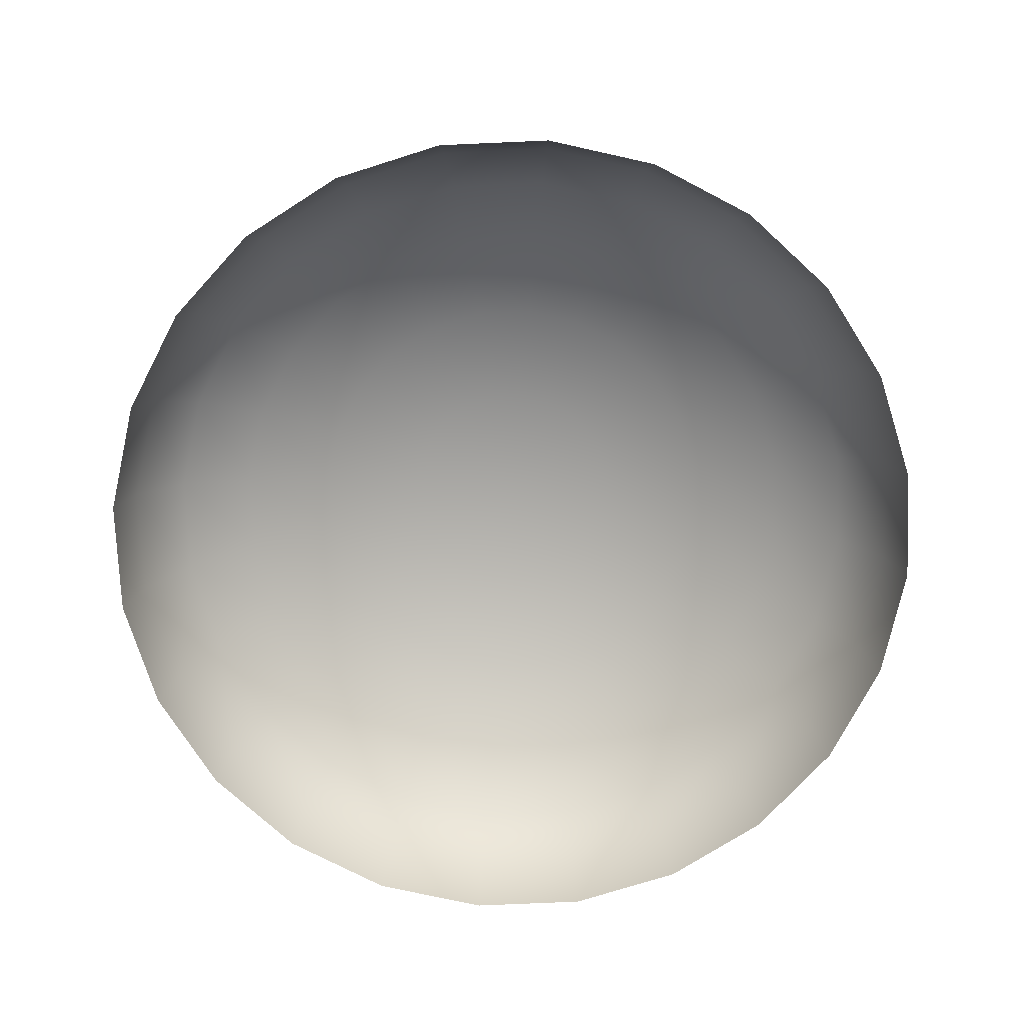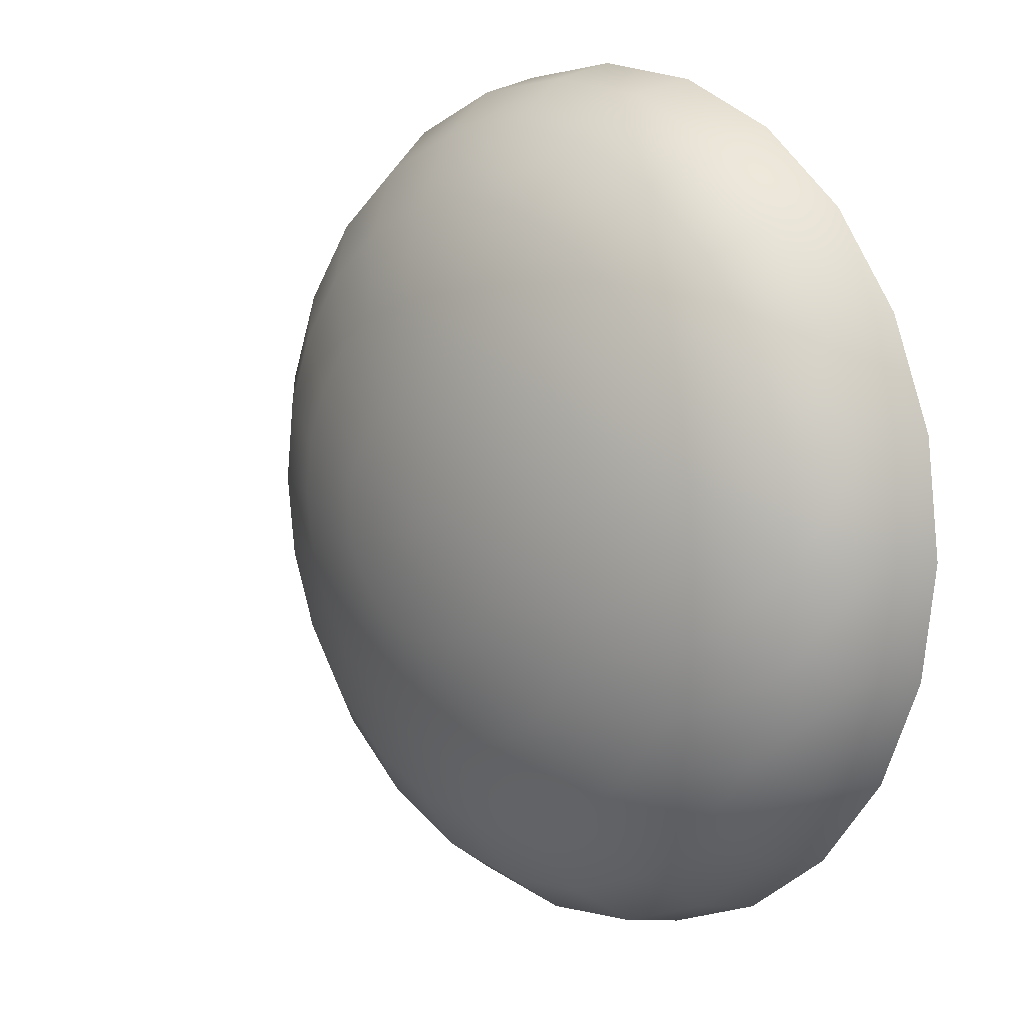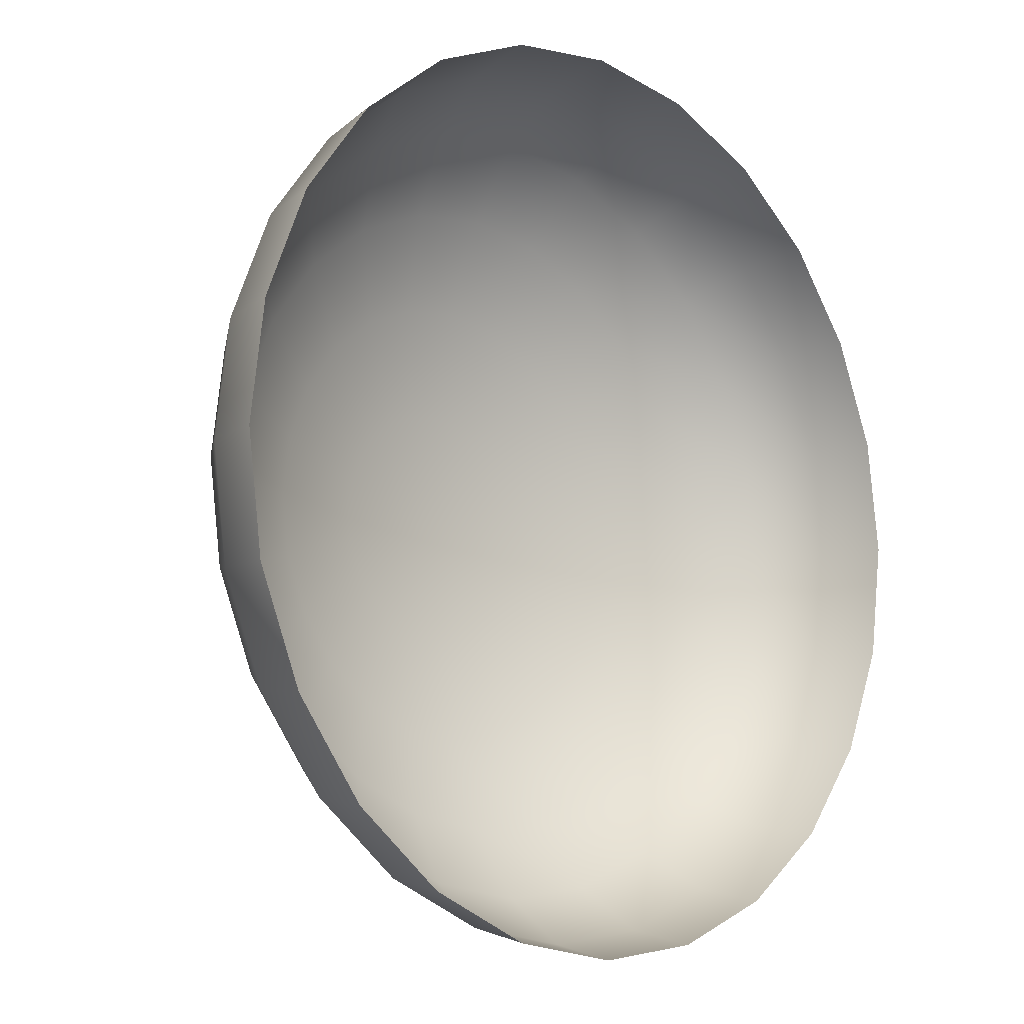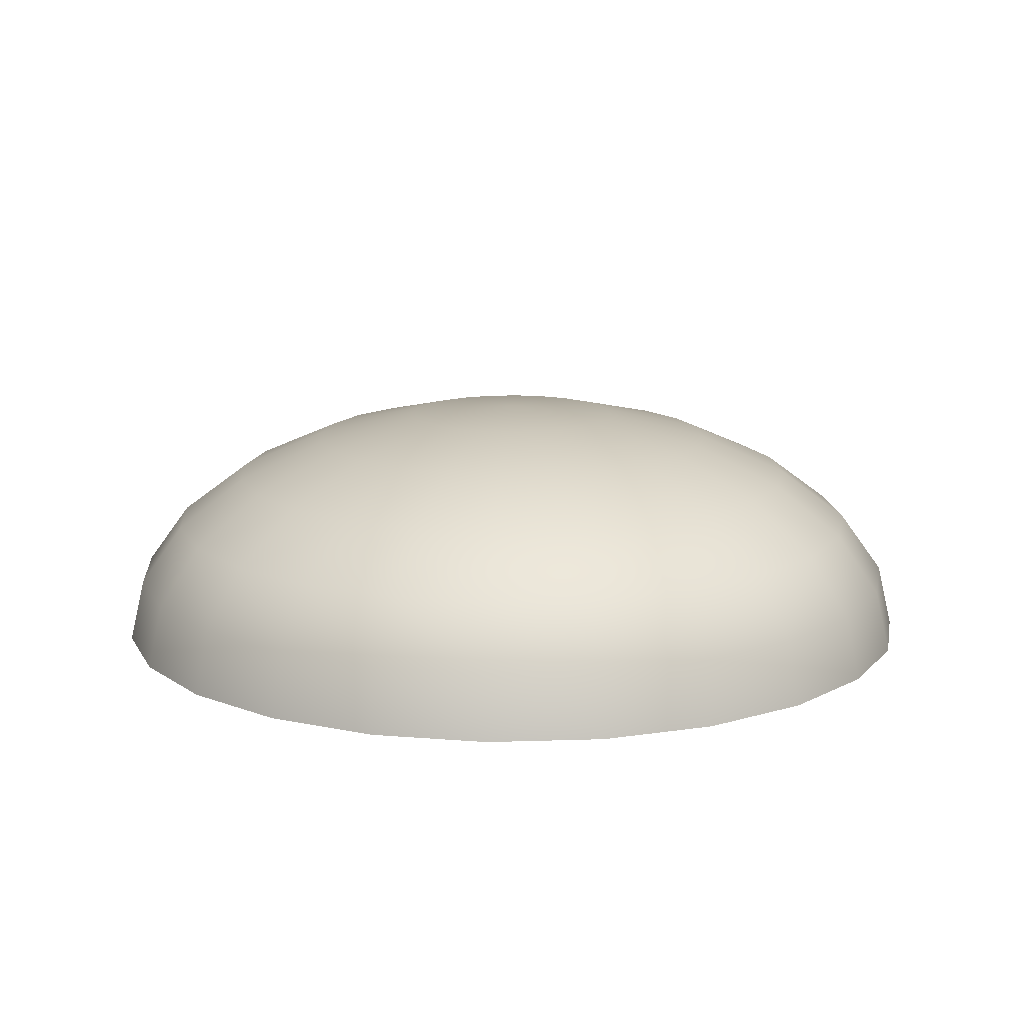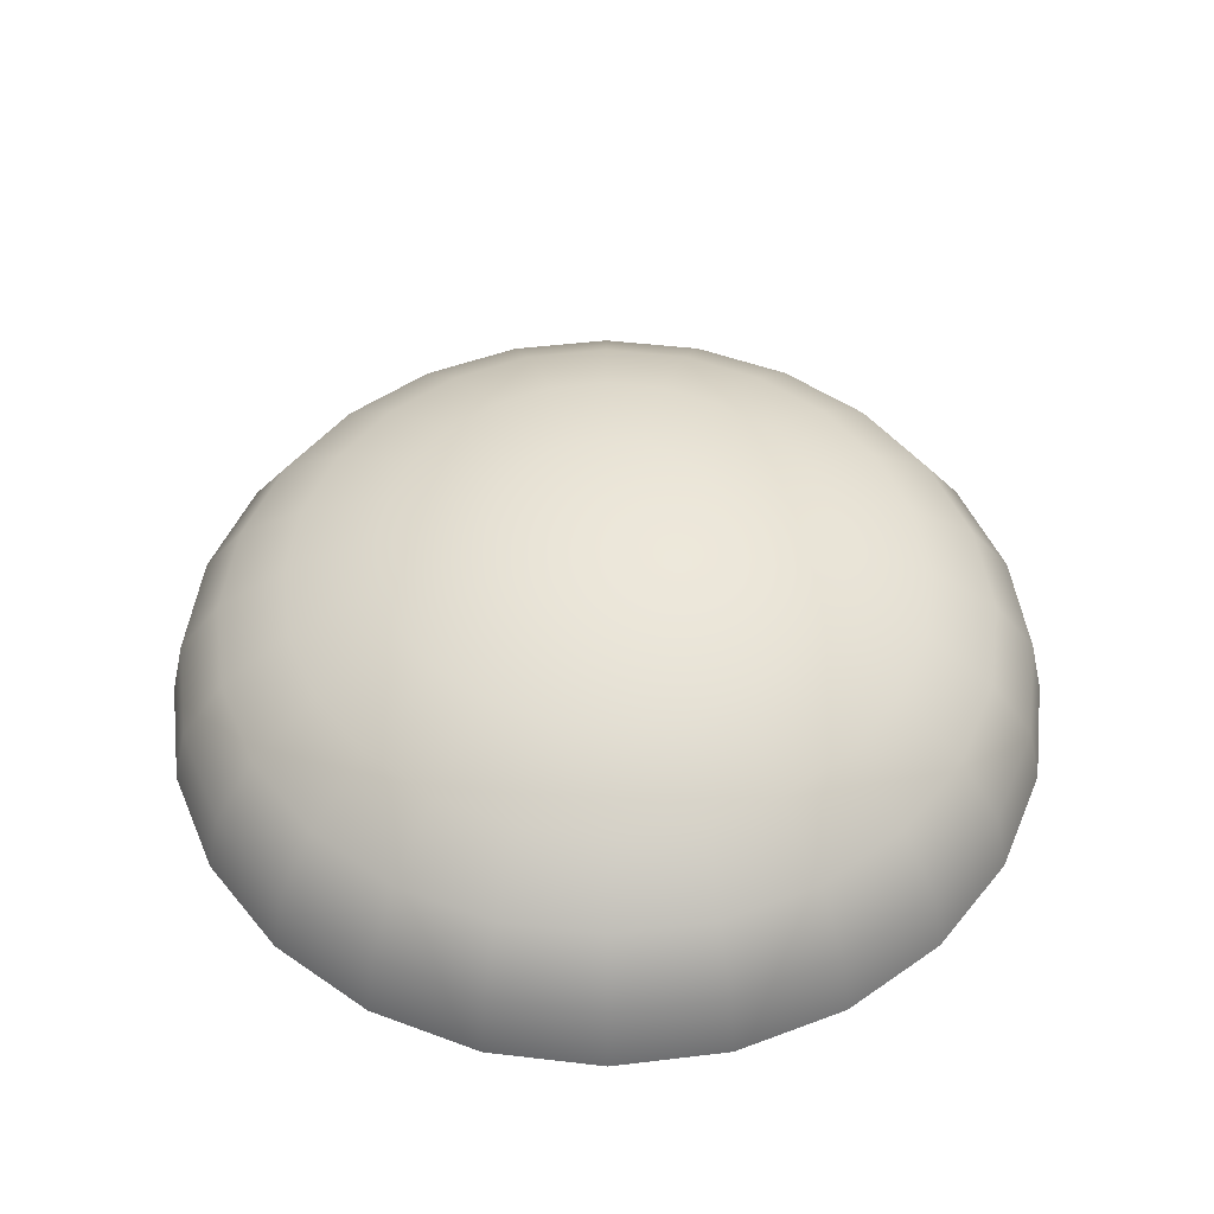
<metadata>
{"format":"obj","ext":"obj","renderer":"f3d","projection":"perspective","resolution":1024,"background":"white","views":[{"elev":-74.7,"azim":-35.0,"up":"+Y"},{"elev":10.4,"azim":-130.5,"up":"+Z"},{"elev":-10.5,"azim":-45.4,"up":"+Z"},{"elev":13.4,"azim":138.2,"up":"+Y"},{"elev":49.0,"azim":-165.1,"up":"+Y"}]}
</metadata>
<code>
o mesh56/mesh56-geometry#mesh56-geometry
v 0.5864 -0.2218 -0.01605
v 0.5827 -0.2197 -0.01605
v 0.5827 -0.2218 -0.01653
v 0.5862 -0.2197 -0.01559
v 0.5792 -0.2197 -0.01559
v 0.5895 -0.2197 -0.01424
v 0.5827 -0.2178 -0.01465
v 0.5791 -0.2218 -0.01605
v 0.5796 -0.2178 -0.01424
v 0.5897 -0.2218 -0.01465
v 0.5888 -0.2178 -0.01303
v 0.5859 -0.2178 -0.01424
v 0.576 -0.2197 -0.01424
v 0.5767 -0.2178 -0.01303
v 0.5923 -0.2197 -0.01209
v 0.5913 -0.2178 -0.0111
v 0.5827 -0.2161 -0.01243
v 0.5757 -0.2218 -0.01465
v 0.5802 -0.2161 -0.01209
v 0.5926 -0.2218 -0.01243
v 0.5853 -0.2161 -0.01209
v 0.5877 -0.2161 -0.0111
v 0.5732 -0.2197 -0.01209
v 0.5742 -0.2178 -0.0111
v 0.5778 -0.2161 -0.0111
v 0.5944 -0.2197 -0.009287
v 0.5932 -0.2178 -0.008587
v 0.5897 -0.2161 -0.009525
v 0.5827 -0.2148 -0.009525
v 0.5728 -0.2218 -0.01243
v 0.5809 -0.2148 -0.009287
v 0.5949 -0.2218 -0.009525
v 0.5845 -0.2148 -0.009287
v 0.5862 -0.2148 -0.008587
v 0.5706 -0.2218 -0.009525
v 0.571 -0.2197 -0.009287
v 0.5757 -0.2161 -0.009525
v 0.5792 -0.2148 -0.008587
v 0.5958 -0.2197 -0.006025
v 0.5944 -0.2178 -0.005663
v 0.5913 -0.2161 -0.007475
v 0.5877 -0.2148 -0.007475
v 0.5827 -0.214 -0.006148
v 0.5722 -0.2178 -0.008587
v 0.5818 -0.214 -0.006025
v 0.5963 -0.2218 -0.006148
v 0.5837 -0.214 -0.006025
v 0.5845 -0.214 -0.005663
v 0.5692 -0.2218 -0.006148
v 0.5697 -0.2197 -0.006025
v 0.5778 -0.2148 -0.007475
v 0.5742 -0.2161 -0.007475
v 0.5809 -0.214 -0.005663
v 0.5963 -0.2197 -0.002525
v 0.5949 -0.2178 -0.002525
v 0.5923 -0.2161 -0.005087
v 0.5888 -0.2148 -0.006025
v 0.5853 -0.214 -0.005087
v 0.5827 -0.2138 -0.002525
v 0.571 -0.2178 -0.005663
v 0.5967 -0.2218 -0.002525
v 0.5687 -0.2218 -0.002525
v 0.5692 -0.2197 -0.002525
v 0.5802 -0.214 -0.005087
v 0.5767 -0.2148 -0.006025
v 0.5732 -0.2161 -0.005087
v 0.5958 -0.2197 0.000976
v 0.5944 -0.2178 0.000614
v 0.5926 -0.2161 -0.002525
v 0.5895 -0.2148 -0.004337
v 0.5859 -0.214 -0.004337
v 0.5706 -0.2178 -0.002525
v 0.5796 -0.214 -0.004337
v 0.5963 -0.2218 0.001099
v 0.5862 -0.214 -0.003463
v 0.5692 -0.2218 0.001099
v 0.5697 -0.2197 0.000976
v 0.576 -0.2148 -0.004337
v 0.5728 -0.2161 -0.002525
v 0.5792 -0.214 -0.003463
v 0.5944 -0.2197 0.004237
v 0.5932 -0.2178 0.003538
v 0.5923 -0.2161 3.8e-05
v 0.5897 -0.2148 -0.002525
v 0.5864 -0.214 -0.002525
v 0.571 -0.2178 0.000614
v 0.5732 -0.2161 3.8e-05
v 0.5791 -0.214 -0.002525
v 0.5949 -0.2218 0.004476
v 0.5913 -0.2161 0.002425
v 0.5862 -0.214 -0.001587
v 0.5706 -0.2218 0.004476
v 0.571 -0.2197 0.004237
v 0.5757 -0.2148 -0.002525
v 0.576 -0.2148 -0.000713
v 0.5792 -0.214 -0.001587
v 0.5923 -0.2197 0.007038
v 0.5913 -0.2178 0.006049
v 0.5897 -0.2161 0.004476
v 0.5888 -0.2148 0.000976
v 0.5895 -0.2148 -0.000713
v 0.5859 -0.214 -0.000713
v 0.5742 -0.2161 0.002425
v 0.5722 -0.2178 0.003538
v 0.5767 -0.2148 0.000976
v 0.5796 -0.214 -0.000713
v 0.5926 -0.2218 0.007376
v 0.5877 -0.2148 0.002425
v 0.5853 -0.214 3.8e-05
v 0.5728 -0.2218 0.007376
v 0.5732 -0.2197 0.007038
v 0.5802 -0.214 3.8e-05
v 0.5897 -0.2218 0.009601
v 0.5895 -0.2197 0.009187
v 0.5877 -0.2161 0.006049
v 0.5862 -0.2148 0.003538
v 0.5845 -0.214 0.000614
v 0.5757 -0.2161 0.004476
v 0.5778 -0.2148 0.002425
v 0.5742 -0.2178 0.006049
v 0.5809 -0.214 0.000614
v 0.5888 -0.2178 0.007976
v 0.5837 -0.214 0.000976
v 0.5757 -0.2218 0.009601
v 0.576 -0.2197 0.009187
v 0.5818 -0.214 0.000976
v 0.5864 -0.2218 0.011
v 0.5862 -0.2197 0.01054
v 0.5853 -0.2161 0.007038
v 0.5845 -0.2148 0.004237
v 0.5827 -0.214 0.001099
v 0.5778 -0.2161 0.006049
v 0.5792 -0.2148 0.003538
v 0.5767 -0.2178 0.007976
v 0.5859 -0.2178 0.009187
v 0.5791 -0.2218 0.011
v 0.5792 -0.2197 0.01054
v 0.5809 -0.2148 0.004237
v 0.5827 -0.2197 0.011
v 0.5827 -0.2161 0.007376
v 0.5827 -0.2148 0.004476
v 0.5802 -0.2161 0.007038
v 0.5796 -0.2178 0.009187
v 0.5827 -0.2218 0.01148
v 0.5827 -0.2178 0.009601
f 1 2 3
f 2 1 4
f 5 3 2
f 1 6 4
f 4 7 2
f 3 5 8
f 2 9 5
f 6 1 10
f 11 4 6
f 7 4 12
f 9 2 7
f 13 8 5
f 14 5 9
f 10 15 6
f 4 11 12
f 6 16 11
f 12 17 7
f 17 9 7
f 8 13 18
f 5 14 13
f 19 14 9
f 15 10 20
f 16 6 15
f 11 21 12
f 16 22 11
f 17 12 21
f 9 17 19
f 23 18 13
f 24 13 14
f 14 19 25
f 20 26 15
f 15 27 16
f 21 11 22
f 22 16 28
f 21 29 17
f 29 19 17
f 18 23 30
f 13 24 23
f 25 24 14
f 31 25 19
f 26 20 32
f 27 15 26
f 27 28 16
f 22 33 21
f 28 34 22
f 29 21 33
f 19 29 31
f 23 35 30
f 24 36 23
f 24 25 37
f 25 31 38
f 32 39 26
f 26 40 27
f 28 27 41
f 33 22 34
f 34 28 42
f 33 43 29
f 43 31 29
f 35 23 36
f 36 24 44
f 38 37 25
f 37 44 24
f 45 38 31
f 39 32 46
f 40 26 39
f 40 41 27
f 41 42 28
f 34 47 33
f 42 48 34
f 43 33 47
f 31 43 45
f 36 49 35
f 44 50 36
f 37 38 51
f 44 37 52
f 38 45 53
f 46 54 39
f 39 55 40
f 41 40 56
f 42 41 57
f 47 34 48
f 48 42 58
f 59 43 47
f 59 45 43
f 49 36 50
f 50 44 60
f 53 51 38
f 51 52 37
f 52 60 44
f 59 53 45
f 54 46 61
f 55 39 54
f 55 56 40
f 56 57 41
f 57 58 42
f 59 47 48
f 59 48 58
f 50 62 49
f 60 63 50
f 51 53 64
f 52 51 65
f 60 52 66
f 59 64 53
f 61 67 54
f 54 68 55
f 56 55 69
f 57 56 70
f 58 57 71
f 59 58 71
f 62 50 63
f 63 60 72
f 64 65 51
f 65 66 52
f 66 72 60
f 59 73 64
f 67 61 74
f 68 54 67
f 68 69 55
f 69 70 56
f 70 71 57
f 59 71 75
f 63 76 62
f 72 77 63
f 65 64 73
f 66 65 78
f 72 66 79
f 59 80 73
f 74 81 67
f 67 82 68
f 69 68 83
f 70 69 84
f 71 70 75
f 59 75 85
f 76 63 77
f 77 72 86
f 73 78 65
f 78 79 66
f 87 72 79
f 88 80 59
f 78 73 80
f 81 74 89
f 82 67 81
f 90 68 82
f 68 90 83
f 83 84 69
f 84 75 70
f 75 84 85
f 91 59 85
f 77 92 76
f 72 87 86
f 86 93 77
f 79 78 94
f 79 95 87
f 94 80 88
f 96 88 59
f 80 94 78
f 89 97 81
f 81 98 82
f 82 99 90
f 100 83 90
f 84 83 101
f 101 85 84
f 102 59 91
f 85 101 91
f 92 77 93
f 103 86 87
f 93 86 104
f 95 79 94
f 105 87 95
f 88 95 94
f 95 88 96
f 106 96 59
f 97 89 107
f 98 81 97
f 99 82 98
f 108 90 99
f 83 100 101
f 90 108 100
f 109 59 102
f 101 102 91
f 93 110 92
f 86 103 104
f 87 105 103
f 104 111 93
f 95 106 105
f 106 95 96
f 112 106 59
f 113 97 107
f 114 98 97
f 98 115 99
f 99 116 108
f 102 101 100
f 109 100 108
f 117 59 109
f 100 109 102
f 110 93 111
f 118 104 103
f 119 103 105
f 111 104 120
f 112 105 106
f 121 112 59
f 97 113 114
f 98 114 122
f 115 98 122
f 116 99 115
f 117 108 116
f 108 117 109
f 123 59 117
f 111 124 110
f 104 118 120
f 103 119 118
f 105 112 119
f 120 125 111
f 121 119 112
f 126 121 59
f 127 114 113
f 128 122 114
f 122 129 115
f 115 130 116
f 116 123 117
f 131 59 123
f 124 111 125
f 132 120 118
f 133 118 119
f 125 120 134
f 119 121 133
f 126 133 121
f 131 126 59
f 114 127 128
f 122 128 135
f 129 122 135
f 130 115 129
f 123 116 130
f 130 131 123
f 125 136 124
f 120 132 134
f 118 133 132
f 134 137 125
f 133 126 138
f 131 138 126
f 127 139 128
f 139 135 128
f 135 140 129
f 129 141 130
f 131 130 141
f 136 125 137
f 142 134 132
f 138 132 133
f 137 134 143
f 138 131 141
f 139 127 144
f 135 139 145
f 140 135 145
f 141 129 140
f 137 144 136
f 134 142 143
f 132 138 142
f 143 139 137
f 141 142 138
f 144 137 139
f 139 143 145
f 143 140 145
f 142 141 140
f 140 143 142
f 3 2 1
f 4 1 2
f 2 3 5
f 4 6 1
f 2 7 4
f 8 5 3
f 5 9 2
f 10 1 6
f 6 4 11
f 12 4 7
f 7 2 9
f 5 8 13
f 9 5 14
f 6 15 10
f 12 11 4
f 11 16 6
f 7 17 12
f 7 9 17
f 18 13 8
f 13 14 5
f 9 14 19
f 20 10 15
f 15 6 16
f 12 21 11
f 11 22 16
f 21 12 17
f 19 17 9
f 13 18 23
f 14 13 24
f 25 19 14
f 15 26 20
f 16 27 15
f 22 11 21
f 28 16 22
f 17 29 21
f 17 19 29
f 30 23 18
f 23 24 13
f 14 24 25
f 19 25 31
f 32 20 26
f 26 15 27
f 16 28 27
f 21 33 22
f 22 34 28
f 33 21 29
f 31 29 19
f 30 35 23
f 23 36 24
f 37 25 24
f 38 31 25
f 26 39 32
f 27 40 26
f 41 27 28
f 34 22 33
f 42 28 34
f 29 43 33
f 29 31 43
f 36 23 35
f 44 24 36
f 25 37 38
f 24 44 37
f 31 38 45
f 46 32 39
f 39 26 40
f 27 41 40
f 28 42 41
f 33 47 34
f 34 48 42
f 47 33 43
f 45 43 31
f 35 49 36
f 36 50 44
f 51 38 37
f 52 37 44
f 53 45 38
f 39 54 46
f 40 55 39
f 56 40 41
f 57 41 42
f 48 34 47
f 58 42 48
f 47 43 59
f 43 45 59
f 50 36 49
f 60 44 50
f 38 51 53
f 37 52 51
f 44 60 52
f 45 53 59
f 61 46 54
f 54 39 55
f 40 56 55
f 41 57 56
f 42 58 57
f 48 47 59
f 58 48 59
f 49 62 50
f 50 63 60
f 64 53 51
f 65 51 52
f 66 52 60
f 53 64 59
f 54 67 61
f 55 68 54
f 69 55 56
f 70 56 57
f 71 57 58
f 71 58 59
f 63 50 62
f 72 60 63
f 51 65 64
f 52 66 65
f 60 72 66
f 64 73 59
f 74 61 67
f 67 54 68
f 55 69 68
f 56 70 69
f 57 71 70
f 75 71 59
f 62 76 63
f 63 77 72
f 73 64 65
f 78 65 66
f 79 66 72
f 73 80 59
f 67 81 74
f 68 82 67
f 83 68 69
f 84 69 70
f 75 70 71
f 85 75 59
f 77 63 76
f 86 72 77
f 65 78 73
f 66 79 78
f 79 72 87
f 59 80 88
f 80 73 78
f 89 74 81
f 81 67 82
f 82 68 90
f 83 90 68
f 69 84 83
f 70 75 84
f 85 84 75
f 85 59 91
f 76 92 77
f 86 87 72
f 77 93 86
f 94 78 79
f 87 95 79
f 88 80 94
f 59 88 96
f 78 94 80
f 81 97 89
f 82 98 81
f 90 99 82
f 90 83 100
f 101 83 84
f 84 85 101
f 91 59 102
f 91 101 85
f 93 77 92
f 87 86 103
f 104 86 93
f 94 79 95
f 95 87 105
f 94 95 88
f 96 88 95
f 59 96 106
f 107 89 97
f 97 81 98
f 98 82 99
f 99 90 108
f 101 100 83
f 100 108 90
f 102 59 109
f 91 102 101
f 92 110 93
f 104 103 86
f 103 105 87
f 93 111 104
f 105 106 95
f 96 95 106
f 59 106 112
f 107 97 113
f 97 98 114
f 99 115 98
f 108 116 99
f 100 101 102
f 108 100 109
f 109 59 117
f 102 109 100
f 111 93 110
f 103 104 118
f 105 103 119
f 120 104 111
f 106 105 112
f 59 112 121
f 114 113 97
f 122 114 98
f 122 98 115
f 115 99 116
f 116 108 117
f 109 117 108
f 117 59 123
f 110 124 111
f 120 118 104
f 118 119 103
f 119 112 105
f 111 125 120
f 112 119 121
f 59 121 126
f 113 114 127
f 114 122 128
f 115 129 122
f 116 130 115
f 117 123 116
f 123 59 131
f 125 111 124
f 118 120 132
f 119 118 133
f 134 120 125
f 133 121 119
f 121 133 126
f 59 126 131
f 128 127 114
f 135 128 122
f 135 122 129
f 129 115 130
f 130 116 123
f 123 131 130
f 124 136 125
f 134 132 120
f 132 133 118
f 125 137 134
f 138 126 133
f 126 138 131
f 128 139 127
f 128 135 139
f 129 140 135
f 130 141 129
f 141 130 131
f 137 125 136
f 132 134 142
f 133 132 138
f 143 134 137
f 141 131 138
f 144 127 139
f 145 139 135
f 145 135 140
f 140 129 141
f 136 144 137
f 143 142 134
f 142 138 132
f 137 139 143
f 138 142 141
f 139 137 144
f 145 143 139
f 145 140 143
f 140 141 142
f 142 143 140

</code>
